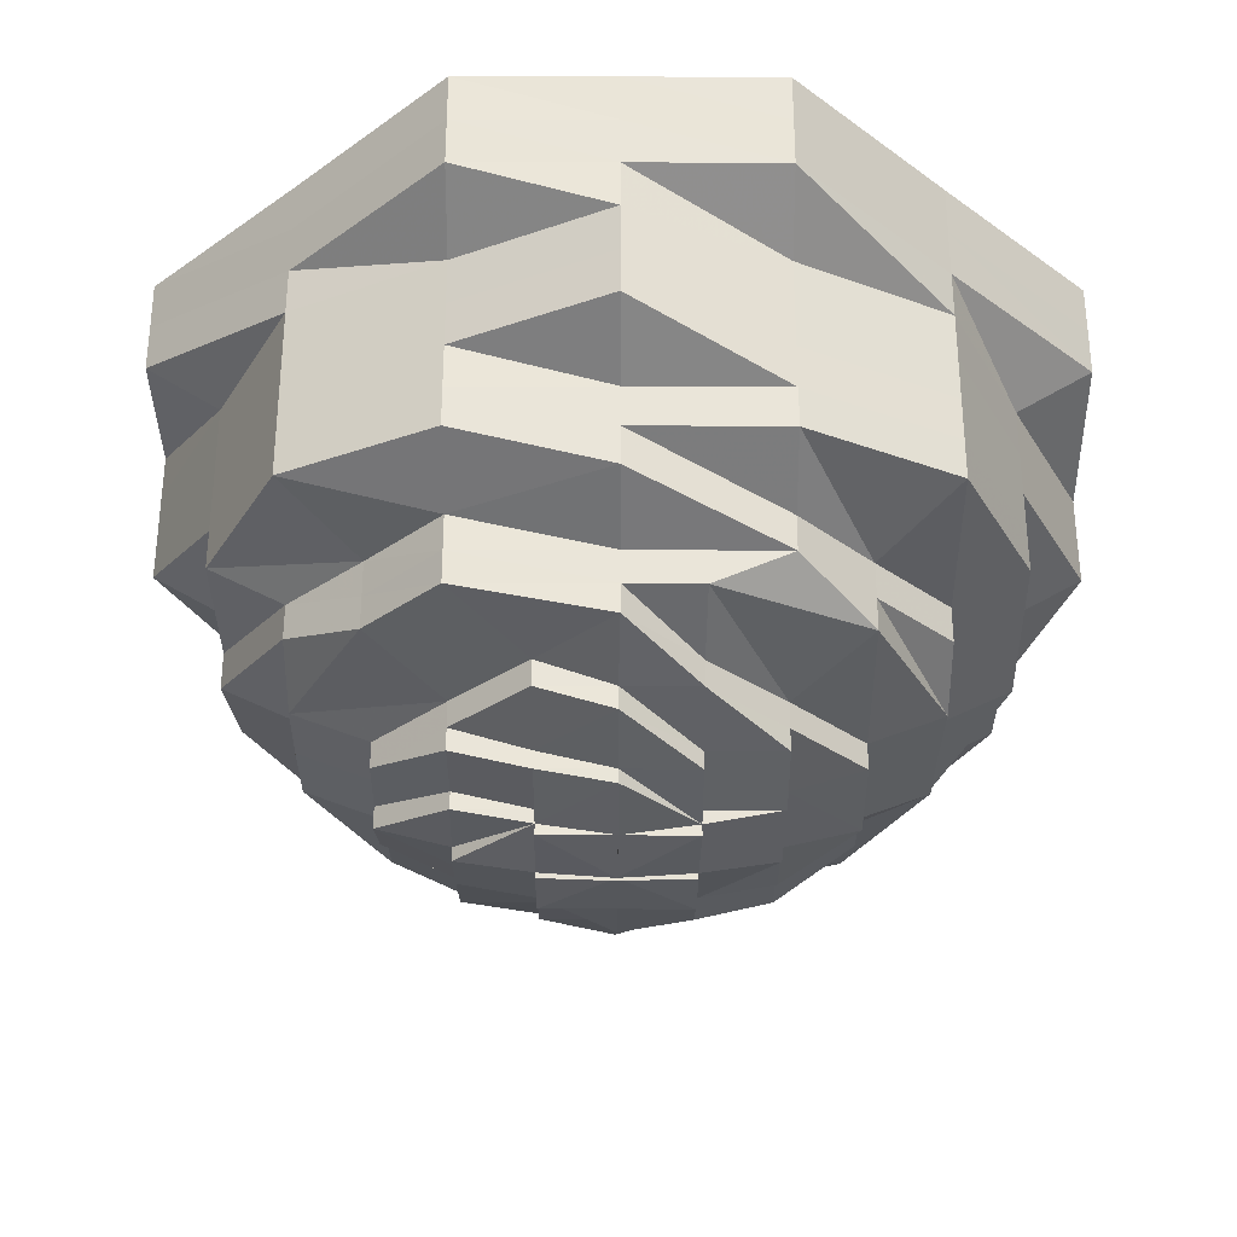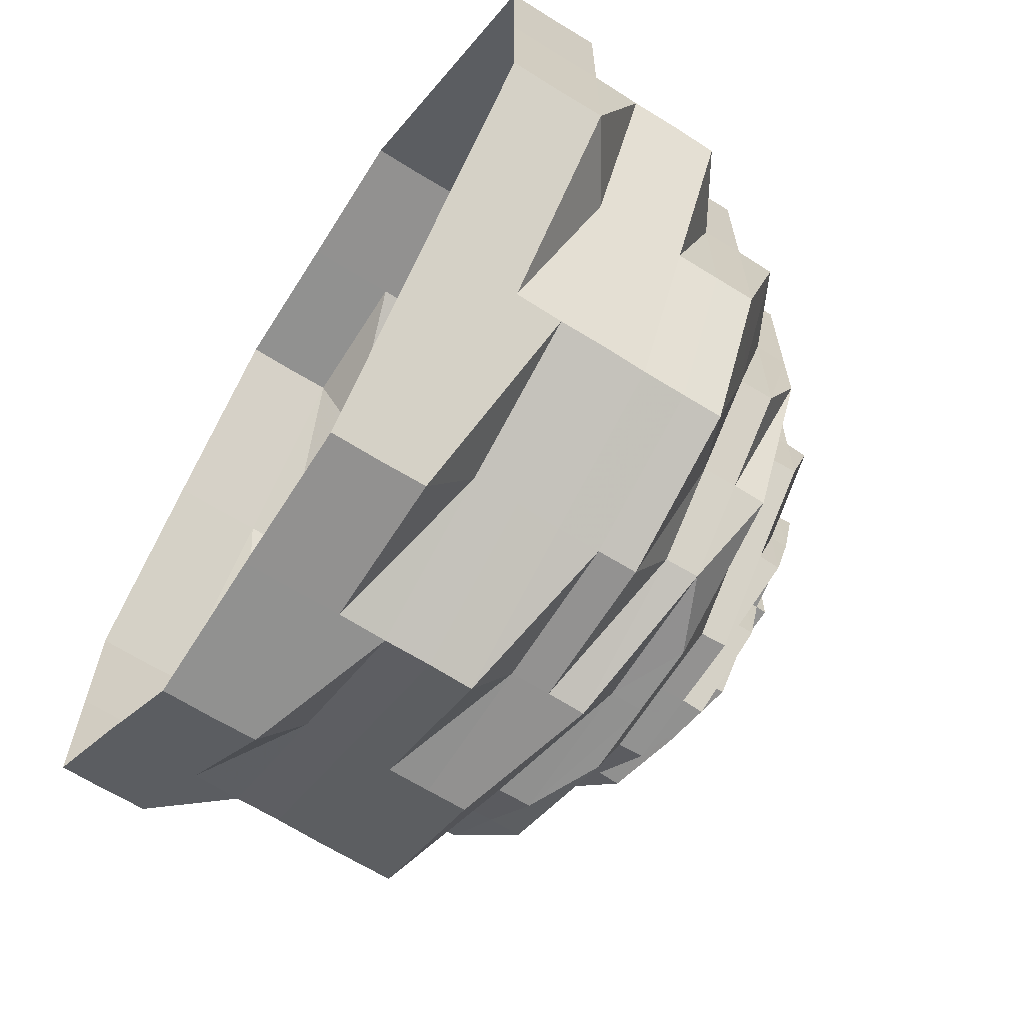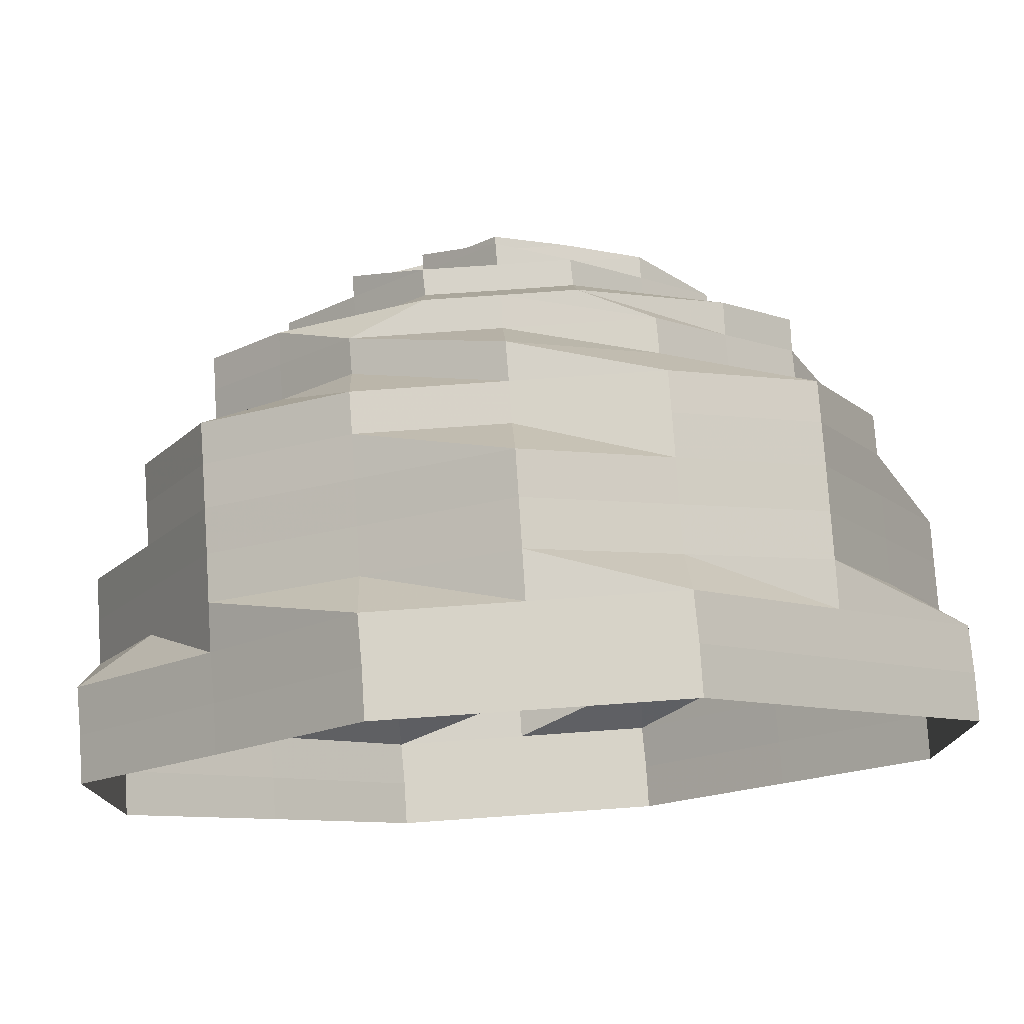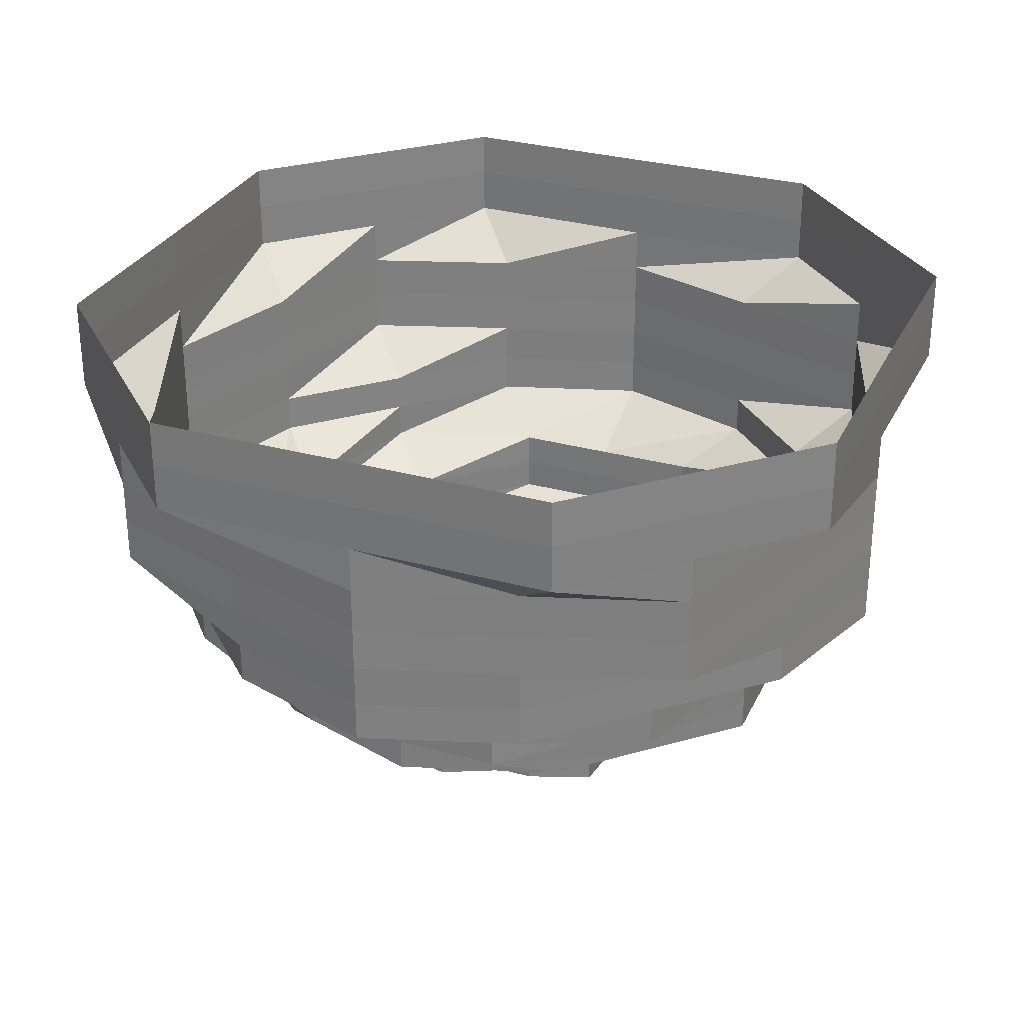
<metadata>
{"format":"obj","ext":"obj","renderer":"f3d","projection":"perspective","resolution":1024,"background":"white","views":[{"elev":-31.7,"azim":-90.4,"up":"+Z"},{"elev":-66.1,"azim":57.7,"up":"+Y"},{"elev":77.2,"azim":-4.0,"up":"+Y"},{"elev":29.9,"azim":67.1,"up":"+Z"}]}
</metadata>
<code>
o 10636
v 2247 1889 17.21
v 2247 1889 17.21
v 2247 1889 17.21
v 2247 1889 17.21
v 2247 1889 17.21
v 2247 1889 17.21
v 2247 1889 17.21
v 2247 1889 17.21
v 2247 1889 17.21
v 2247 1889 17.21
v 2247 1889 17.21
v 2247 1889 17.2
v 2247 1889 17.21
v 2247 1889 17.21
v 2247 1889 17.2
v 2247 1889 17.2
v 2247 1889 17.21
v 2247 1889 17.21
v 2247 1889 17.2
v 2247 1889 17.21
v 2247 1889 17.21
v 2247 1889 17.2
v 2247 1889 17.21
v 2247 1889 17.21
v 2247 1889 17.2
v 2247 1889 17.21
v 2247 1889 17.21
v 2247 1889 17.2
v 2247 1889 17.21
v 2247 1889 17.21
v 2247 1889 17.2
v 2247 1889 17.21
v 2247 1889 17.21
v 2247 1889 17.2
v 2247 1889 17.21
v 2247 1889 17.21
v 2247 1889 17.2
v 2247 1889 17.21
v 2247 1889 17.21
v 2247 1889 17.2
v 2247 1889 17.21
v 2247 1889 17.21
v 2247 1889 17.2
v 2247 1889 17.21
v 2247 1889 17.2
v 2247 1889 17.2
v 2247 1889 17.2
v 2247 1889 17.19
v 2247 1889 17.2
v 2247 1889 17.19
v 2247 1889 17.19
v 2247 1889 17.19
v 2247 1889 17.19
v 2247 1889 17.19
v 2247 1889 17.19
v 2247 1889 17.19
v 2247 1889 17.19
v 2247 1889 17.19
v 2247 1889 17.19
v 2247 1889 17.19
v 2247 1889 17.19
v 2247 1889 17.19
v 2247 1889 17.19
v 2247 1889 17.19
v 2247 1889 17.19
v 2247 1889 17.19
v 2247 1889 17.19
v 2247 1889 17.19
v 2247 1889 17.19
v 2247 1889 17.19
v 2247 1889 17.19
v 2247 1889 17.19
v 2247 1889 17.19
v 2247 1889 17.19
v 2247 1889 17.19
v 2247 1889 17.19
v 2247 1889 17.19
v 2247 1889 17.19
v 2247 1889 17.19
v 2247 1889 17.18
v 2247 1889 17.19
v 2247 1889 17.18
v 2247 1889 17.18
v 2247 1889 17.18
v 2247 1889 17.18
v 2247 1889 17.18
v 2247 1889 17.18
v 2247 1889 17.18
v 2247 1889 17.18
v 2247 1889 17.18
v 2247 1889 17.18
v 2247 1889 17.18
v 2247 1889 17.18
v 2247 1889 17.18
v 2247 1889 17.18
v 2247 1889 17.18
v 2247 1889 17.18
v 2247 1889 17.18
v 2247 1889 17.18
v 2247 1889 17.18
v 2247 1889 17.18
v 2247 1889 17.18
v 2247 1889 17.18
v 2247 1889 17.18
v 2247 1889 17.18
v 2247 1889 17.18
v 2247 1889 17.18
v 2247 1889 17.18
v 2247 1889 17.18
v 2247 1889 17.18
v 2247 1889 17.18
v 2247 1889 17.17
v 2247 1889 17.18
v 2247 1889 17.17
v 2247 1889 17.17
v 2247 1889 17.17
v 2247 1889 17.17
v 2247 1889 17.17
v 2247 1889 17.17
v 2247 1889 17.17
v 2247 1889 17.17
v 2247 1889 17.17
v 2247 1889 17.17
v 2247 1889 17.17
v 2247 1889 17.17
v 2247 1889 17.17
v 2247 1889 17.17
v 2247 1889 17.17
v 2247 1889 17.17
v 2247 1889 17.17
v 2247 1889 17.17
v 2247 1889 17.17
v 2247 1889 17.17
v 2247 1889 17.17
v 2247 1889 17.17
v 2247 1889 17.17
v 2247 1889 17.17
v 2247 1889 17.17
v 2247 1889 17.17
v 2247 1889 17.17
v 2247 1889 17.17
v 2247 1889 17.17
v 2247 1889 17.17
v 2247 1889 17.16
v 2247 1889 17.17
v 2247 1889 17.16
v 2247 1889 17.16
v 2247 1889 17.16
v 2247 1889 17.16
v 2247 1889 17.16
v 2247 1889 17.16
v 2247 1889 17.16
v 2247 1889 17.16
v 2247 1889 17.16
v 2247 1889 17.16
v 2247 1889 17.16
v 2247 1889 17.16
v 2247 1889 17.16
v 2247 1889 17.16
v 2247 1889 17.16
v 2247 1889 17.16
v 2247 1889 17.16
v 2247 1889 17.16
v 2247 1889 17.16
v 2247 1889 17.16
v 2247 1889 17.16
v 2247 1889 17.16
v 2247 1889 17.16
v 2247 1889 17.16
v 2247 1889 17.16
v 2247 1889 17.16
v 2247 1889 17.16
v 2247 1889 17.16
v 2247 1889 17.16
v 2247 1889 17.16
v 2247 1889 17.15
v 2247 1889 17.16
v 2247 1889 17.15
v 2247 1889 17.15
v 2247 1889 17.15
v 2247 1889 17.15
v 2247 1889 17.15
v 2247 1889 17.15
v 2247 1889 17.15
v 2247 1889 17.15
v 2247 1889 17.15
v 2247 1889 17.15
v 2247 1889 17.15
v 2247 1889 17.15
v 2247 1889 17.15
v 2247 1889 17.14
v 2247 1889 17.15
v 2247 1889 17.15
v 2247 1889 17.15
v 2247 1889 17.14
v 2247 1889 17.15
v 2247 1889 17.14
v 2247 1889 17.14
v 2247 1889 17.14
v 2247 1889 17.14
v 2247 1889 17.14
v 2247 1889 17.15
v 2247 1889 17.14
v 2247 1889 17.14
v 2247 1889 17.14
v 2247 1889 17.14
v 2247 1889 17.15
v 2247 1889 17.15
v 2247 1889 17.14
v 2247 1889 17.14
v 2247 1889 17.14
v 2247 1889 17.14
v 2247 1889 17.14
v 2247 1889 17.14
v 2247 1889 17.14
v 2247 1889 17.14
v 2247 1889 17.15
v 2247 1889 17.15
v 2247 1889 17.15
v 2247 1889 17.14
v 2247 1889 17.15
v 2247 1889 17.15
v 2247 1889 17.14
v 2247 1889 17.14
v 2247 1889 17.15
v 2247 1889 17.14
v 2247 1889 17.14
v 2247 1889 17.15
v 2247 1889 17.15
v 2247 1889 17.15
v 2247 1889 17.15
v 2247 1889 17.14
v 2247 1889 17.14
v 2247 1889 17.15
v 2247 1889 17.15
v 2247 1889 17.15
v 2247 1889 17.15
v 2247 1889 17.15
v 2247 1889 17.15
v 2247 1889 17.15
v 2247 1889 17.15
v 2247 1889 17.14
v 2247 1889 17.15
v 2247 1889 17.15
v 2247 1889 17.15
v 2247 1889 17.14
v 2247 1889 17.14
v 2247 1889 17.15
v 2247 1889 17.15
v 2247 1889 17.15
v 2247 1889 17.14
v 2247 1889 17.15
v 2247 1889 17.14
v 2247 1889 17.14
v 2247 1889 17.15
v 2247 1889 17.14
v 2247 1889 17.14
v 2247 1889 17.14
v 2247 1889 17.14
v 2247 1889 17.14
v 2247 1889 17.14
v 2247 1889 17.14
v 2247 1889 17.15
v 2247 1889 17.15
v 2247 1889 17.15
v 2247 1889 17.15
v 2247 1889 17.15
v 2247 1889 17.15
v 2247 1889 17.14
v 2247 1889 17.15
v 2247 1889 17.14
v 2247 1889 17.14
v 2247 1889 17.14
v 2247 1889 17.14
v 2247 1889 17.15
v 2247 1889 17.15
v 2247 1889 17.14
v 2247 1889 17.15
v 2247 1889 17.15
v 2247 1889 17.15
v 2247 1889 17.14
v 2247 1889 17.15
v 2247 1889 17.15
v 2247 1889 17.14
v 2247 1889 17.14
v 2247 1889 17.14
v 2247 1889 17.15
v 2247 1889 17.14
v 2247 1889 17.14
v 2247 1889 17.14
v 2247 1889 17.14
v 2247 1889 17.14
v 2247 1889 17.14
v 2247 1889 17.14
v 2247 1889 17.14
v 2247 1889 17.14
v 2247 1889 17.15
v 2247 1889 17.14
v 2247 1889 17.14
v 2247 1889 17.15
v 2247 1889 17.14
v 2247 1889 17.14
v 2247 1889 17.15
v 2247 1889 17.14
v 2247 1889 17.14
v 2247 1889 17.15
v 2247 1889 17.14
v 2247 1889 17.14
v 2247 1889 17.15
v 2247 1889 17.14
v 2247 1889 17.14
v 2247 1889 17.15
v 2247 1889 17.14
v 2247 1889 17.14
v 2247 1889 17.14
v 2247 1889 17.14
v 2247 1889 17.14
v 2247 1889 17.14
v 2247 1889 17.14
v 2247 1889 17.14
v 2247 1889 17.14
v 2247 1889 17.14
v 2247 1889 17.14
v 2247 1889 17.14
v 2247 1889 17.14
v 2247 1889 17.14
v 2247 1889 17.14
v 2247 1889 17.14
v 2247 1889 17.14
v 2247 1889 17.14
v 2247 1889 17.14
v 2247 1889 17.14
v 2247 1889 17.14
v 2247 1889 17.14
v 2247 1889 17.14
v 2247 1889 17.14
v 2247 1889 17.14
v 2247 1889 17.14
v 2247 1889 17.14
v 2247 1889 17.14
v 2247 1889 17.14
v 2247 1889 17.14
v 2247 1889 17.14
v 2247 1889 17.14
v 2247 1889 17.14
v 2247 1889 17.14
v 2247 1889 17.14
v 2247 1889 17.14
v 2247 1889 17.14
v 2247 1889 17.14
v 2247 1889 17.14
v 2247 1889 17.14
v 2247 1889 17.14
v 2247 1889 17.14
v 2247 1889 17.14
v 2247 1889 17.14
v 2247 1889 17.14
v 2247 1889 17.14
v 2247 1889 17.14
v 2247 1889 17.14
v 2247 1889 17.14
v 2247 1889 17.14
v 2247 1889 17.14
v 2247 1889 17.14
v 2247 1889 17.14
v 2247 1889 17.14
v 2247 1889 17.14
v 2247 1889 17.14
v 2247 1889 17.14
v 2247 1889 17.14
v 2247 1889 17.14
v 2247 1889 17.14
v 2247 1889 17.14
v 2247 1889 17.14
v 2247 1889 17.14
v 2247 1889 17.14
f 1 2 3
f 3 2 4
f 2 5 4
f 6 1 3
f 7 1 6
f 4 5 8
f 5 9 8
f 10 7 6
f 11 7 10
f 6 3 12
f 13 11 10
f 14 11 13
f 10 6 15
f 15 6 12
f 13 10 16
f 16 10 15
f 17 14 13
f 18 14 17
f 19 13 16
f 17 13 19
f 20 18 17
f 21 18 20
f 22 17 19
f 20 17 22
f 23 21 20
f 24 21 23
f 25 20 22
f 23 20 25
f 26 24 23
f 27 24 26
f 28 23 25
f 26 23 28
f 29 27 26
f 30 27 29
f 31 26 28
f 29 26 31
f 32 30 29
f 33 30 32
f 34 29 31
f 32 29 34
f 35 33 32
f 36 33 35
f 37 32 34
f 35 32 37
f 38 36 35
f 39 36 38
f 40 35 37
f 38 35 40
f 41 39 38
f 42 39 41
f 43 38 40
f 41 38 43
f 44 42 41
f 9 42 44
f 8 9 44
f 44 41 45
f 45 41 43
f 8 44 46
f 46 44 45
f 47 8 46
f 4 8 47
f 46 45 48
f 49 4 47
f 3 4 49
f 12 3 49
f 47 46 50
f 50 46 48
f 49 47 51
f 51 47 50
f 12 49 52
f 52 49 51
f 53 12 52
f 15 12 53
f 52 51 54
f 55 15 53
f 16 15 55
f 53 52 56
f 56 52 54
f 55 53 57
f 57 53 56
f 58 16 55
f 19 16 58
f 59 55 57
f 58 55 59
f 60 19 58
f 22 19 60
f 61 58 59
f 60 58 61
f 62 22 60
f 25 22 62
f 63 60 61
f 62 60 63
f 64 25 62
f 28 25 64
f 65 62 63
f 64 62 65
f 66 28 64
f 31 28 66
f 67 64 65
f 66 64 67
f 68 31 66
f 34 31 68
f 69 66 67
f 68 66 69
f 70 34 68
f 37 34 70
f 71 68 69
f 70 68 71
f 72 37 70
f 40 37 72
f 73 70 71
f 72 70 73
f 74 40 72
f 43 40 74
f 75 72 73
f 74 72 75
f 76 43 74
f 45 43 76
f 48 45 76
f 76 74 77
f 77 74 75
f 48 76 78
f 78 76 77
f 79 48 78
f 50 48 79
f 78 77 80
f 81 50 79
f 51 50 81
f 54 51 81
f 79 78 82
f 82 78 80
f 81 79 83
f 83 79 82
f 54 81 84
f 84 81 83
f 85 54 84
f 56 54 85
f 84 83 86
f 87 56 85
f 57 56 87
f 85 84 88
f 88 84 86
f 87 85 89
f 89 85 88
f 90 57 87
f 59 57 90
f 91 87 89
f 90 87 91
f 92 59 90
f 61 59 92
f 93 90 91
f 92 90 93
f 94 61 92
f 63 61 94
f 95 92 93
f 94 92 95
f 96 63 94
f 65 63 96
f 97 94 95
f 96 94 97
f 98 65 96
f 67 65 98
f 99 96 97
f 98 96 99
f 100 67 98
f 69 67 100
f 101 98 99
f 100 98 101
f 102 69 100
f 71 69 102
f 103 100 101
f 102 100 103
f 104 71 102
f 73 71 104
f 105 102 103
f 104 102 105
f 106 73 104
f 75 73 106
f 107 104 105
f 106 104 107
f 108 75 106
f 77 75 108
f 80 77 108
f 108 106 109
f 109 106 107
f 80 108 110
f 110 108 109
f 111 80 110
f 82 80 111
f 110 109 112
f 113 82 111
f 83 82 113
f 86 83 113
f 111 110 114
f 114 110 112
f 113 111 115
f 115 111 114
f 86 113 116
f 116 113 115
f 117 86 116
f 88 86 117
f 116 115 118
f 119 88 117
f 89 88 119
f 117 116 120
f 120 116 118
f 119 117 121
f 121 117 120
f 122 89 119
f 91 89 122
f 123 119 121
f 122 119 123
f 124 91 122
f 93 91 124
f 125 122 123
f 124 122 125
f 126 93 124
f 95 93 126
f 127 124 125
f 126 124 127
f 128 95 126
f 97 95 128
f 129 126 127
f 128 126 129
f 130 97 128
f 99 97 130
f 131 128 129
f 130 128 131
f 132 99 130
f 101 99 132
f 133 130 131
f 132 130 133
f 134 101 132
f 103 101 134
f 135 132 133
f 134 132 135
f 136 103 134
f 105 103 136
f 137 134 135
f 136 134 137
f 138 105 136
f 107 105 138
f 139 136 137
f 138 136 139
f 140 107 138
f 109 107 140
f 112 109 140
f 140 138 141
f 141 138 139
f 112 140 142
f 142 140 141
f 143 112 142
f 114 112 143
f 142 141 144
f 145 114 143
f 115 114 145
f 118 115 145
f 143 142 146
f 146 142 144
f 145 143 147
f 147 143 146
f 118 145 148
f 148 145 147
f 149 118 148
f 120 118 149
f 148 147 150
f 151 120 149
f 121 120 151
f 149 148 152
f 152 148 150
f 151 149 153
f 153 149 152
f 154 121 151
f 123 121 154
f 155 151 153
f 154 151 155
f 156 123 154
f 125 123 156
f 157 154 155
f 156 154 157
f 158 125 156
f 127 125 158
f 159 156 157
f 158 156 159
f 160 127 158
f 129 127 160
f 161 158 159
f 160 158 161
f 162 129 160
f 131 129 162
f 163 160 161
f 162 160 163
f 164 131 162
f 133 131 164
f 165 162 163
f 164 162 165
f 166 133 164
f 135 133 166
f 167 164 165
f 166 164 167
f 168 135 166
f 137 135 168
f 169 166 167
f 168 166 169
f 170 137 168
f 139 137 170
f 171 168 169
f 170 168 171
f 172 139 170
f 141 139 172
f 144 141 172
f 172 170 173
f 173 170 171
f 144 172 174
f 174 172 173
f 175 144 174
f 146 144 175
f 174 173 176
f 177 146 175
f 147 146 177
f 150 147 177
f 175 174 178
f 178 174 176
f 177 175 179
f 179 175 178
f 150 177 180
f 180 177 179
f 181 150 180
f 152 150 181
f 180 179 182
f 183 152 181
f 153 152 183
f 181 180 184
f 184 180 182
f 183 181 185
f 185 181 184
f 186 153 183
f 155 153 186
f 187 183 185
f 186 183 187
f 184 182 188
f 189 155 186
f 157 155 189
f 188 190 191
f 188 182 192
f 193 184 188
f 185 184 193
f 193 194 195
f 192 196 197
f 198 197 199
f 200 201 199
f 202 185 193
f 187 185 202
f 202 193 203
f 203 193 204
f 205 202 203
f 206 207 205
f 208 202 205
f 208 187 202
f 203 204 209
f 209 204 210
f 204 191 211
f 209 211 212
f 213 214 209
f 215 209 216
f 217 187 208
f 217 186 187
f 218 217 208
f 189 186 217
f 218 219 220
f 221 217 218
f 221 189 217
f 222 221 218
f 223 220 224
f 222 225 226
f 227 222 223
f 228 189 221
f 228 157 189
f 159 157 228
f 229 228 221
f 229 221 222
f 230 159 228
f 230 228 229
f 161 159 230
f 231 222 227
f 231 229 222
f 232 231 227
f 233 234 232
f 235 231 232
f 236 229 231
f 235 236 231
f 236 230 229
f 237 161 230
f 237 230 236
f 163 161 237
f 238 236 235
f 238 237 236
f 239 238 235
f 240 163 237
f 240 237 238
f 165 163 240
f 239 241 242
f 243 238 239
f 243 240 238
f 244 243 239
f 245 165 240
f 245 240 243
f 167 165 245
f 246 242 247
f 248 167 245
f 249 245 243
f 248 245 249
f 249 243 244
f 169 167 248
f 244 250 251
f 252 249 244
f 253 244 246
f 252 244 253
f 254 255 253
f 253 246 256
f 256 246 257
f 258 259 256
f 260 256 261
f 256 247 262
f 263 249 252
f 263 248 249
f 264 263 252
f 265 248 263
f 265 169 248
f 171 169 265
f 266 265 263
f 266 263 264
f 267 171 265
f 267 265 266
f 173 171 267
f 176 173 267
f 264 268 269
f 270 266 264
f 271 269 272
f 273 274 272
f 275 267 266
f 275 266 270
f 176 267 275
f 270 276 277
f 278 275 270
f 279 176 275
f 279 275 278
f 178 176 279
f 278 280 281
f 282 178 279
f 283 279 278
f 282 279 283
f 179 178 282
f 182 179 282
f 182 282 192
f 192 282 283
f 283 278 284
f 284 278 285
f 286 287 284
f 284 285 288
f 288 285 289
f 285 277 290
f 288 290 291
f 292 288 293
f 294 295 288
f 296 297 298
f 299 300 301
f 302 303 304
f 305 306 307
f 308 309 310
f 311 312 313
f 314 315 316
f 317 318 316
f 319 320 321
f 321 224 322
f 323 321 324
f 321 223 325
f 227 223 321
f 326 327 328
f 329 330 328
f 331 332 333
f 334 332 335
f 331 336 337
f 338 339 337
f 338 340 341
f 342 340 343
f 344 345 337
f 344 346 347
f 348 346 349
f 350 351 337
f 350 352 353
f 354 352 355
f 351 356 357
f 345 358 357
f 336 359 357
f 339 360 357
f 361 356 362
f 363 359 362
f 364 360 362
f 365 358 362
f 366 356 367
f 366 360 368
f 366 358 369
f 366 359 370
f 365 371 372
f 364 371 372
f 363 371 372
f 361 371 372
f 366 373 372
f 366 374 372
f 366 375 372
f 366 376 372

</code>
